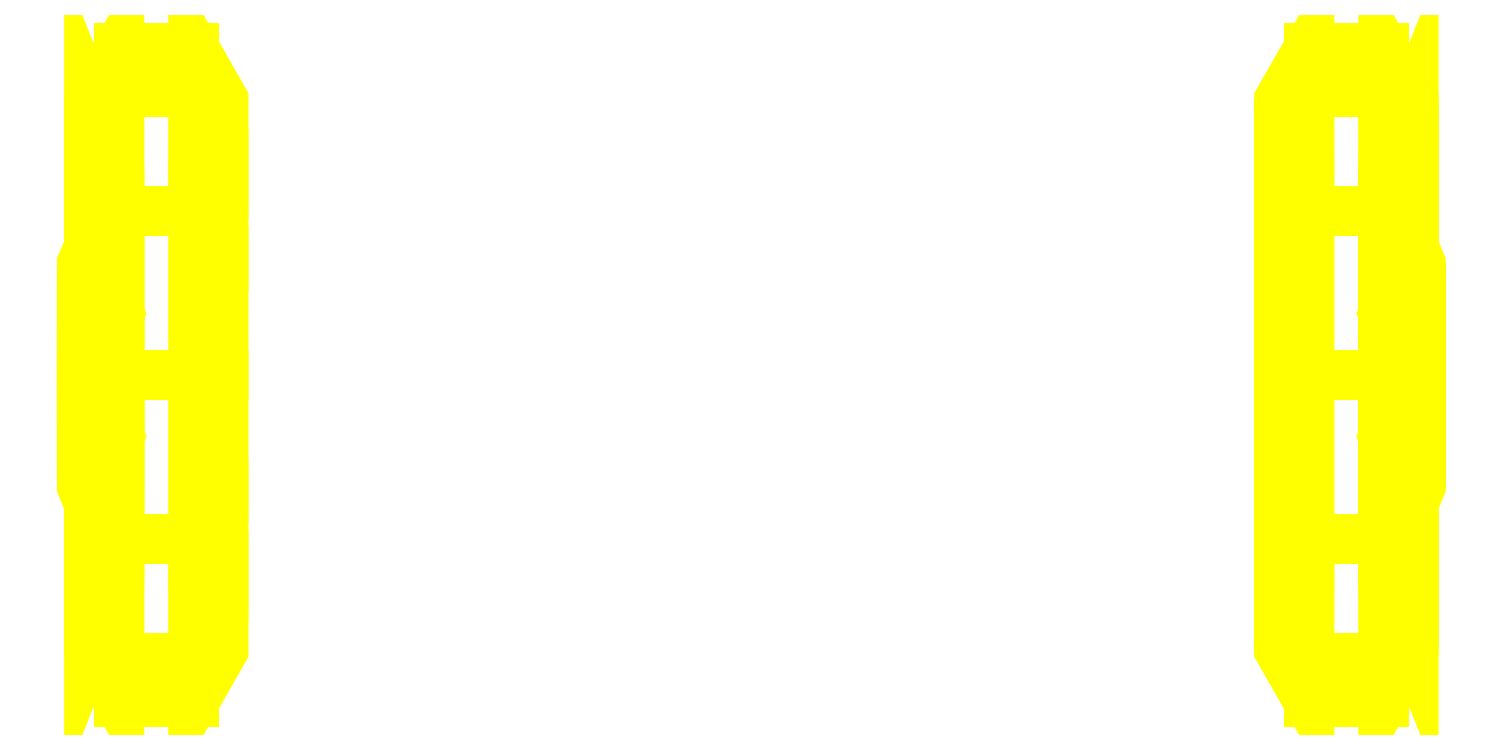
<metadata>
{"format":"dxf","ext":"dxf","renderer":"ezdxf+matplotlib","layout":"modelspace","background":"white","min_lineweight":24,"dpi":150}
</metadata>
<code>
0
SECTION
2
ENTITIES
0
3DFACE
8
WHEELS
10
0.85
20
-0.38
30
0.61
11
0.85
21
-0.4389
31
0.83
12
0.89
22
-0.4996
32
0.795
13
0.89
23
-0.45
33
0.61
0
3DFACE
8
WHEELS
10
0.75
20
-0.38
30
0.61
11
0.75
21
-0.4389
31
0.83
12
0.85
22
-0.4389
32
0.83
13
0.85
23
-0.38
33
0.61
0
3DFACE
8
WHEELS
10
0.75
20
-0.4389
30
0.83
11
0.75
21
-0.38
31
0.61
12
0.71
22
-0.45
32
0.61
13
0.71
23
-0.4996
33
0.795
0
3DFACE
8
WHEELS
10
0.71
20
-0.635
30
0.9304
11
0.71
21
-0.4996
31
0.795
12
0.71
22
-0.45
32
0.61
13
0.71
23
-0.82
33
0.98
0
3DFACE
8
WHEELS
10
0.85
20
-0.6016
30
0.7687
11
0.85
21
-0.7366
31
0.8668
12
0.9
22
-0.7736
32
0.7527
13
0.9
23
-0.6986
33
0.6982
0
3DFACE
8
WHEELS
10
0.85
20
-1.201
30
0.83
11
0.85
21
-1.26
31
0.61
12
0.89
22
-1.19
32
0.61
13
0.89
23
-1.14
33
0.795
0
3DFACE
8
WHEELS
10
0.75
20
-1.201
30
0.83
11
0.75
21
-1.26
31
0.61
12
0.85
22
-1.26
32
0.61
13
0.85
23
-1.201
33
0.83
0
3DFACE
8
WHEELS
10
0.75
20
-1.26
30
0.61
11
0.75
21
-1.201
31
0.83
12
0.71
22
-1.14
32
0.795
13
0.71
23
-1.19
33
0.61
0
3DFACE
8
WHEELS
10
0.89
20
-1.14
30
0.795
11
0.89
21
-1.19
31
0.61
12
0.85
22
-1.09
32
0.61
13
0.85
23
-1.038
33
0.7687
0
3DFACE
8
WHEELS
10
0.71
20
-1.14
30
0.795
11
0.71
21
-0.635
31
0.2896
12
0.71
22
-0.82
32
0.24
13
0.71
23
-1.19
33
0.61
0
3DFACE
8
WHEELS
10
0.89
20
-0.45
30
0.61
11
0.89
21
-0.4996
31
0.795
12
0.85
22
-0.6016
32
0.7687
13
0.85
23
-0.55
33
0.61
0
3DFACE
8
WHEELS
10
0.71
20
-0.82
30
0.98
11
0.71
21
-0.45
31
0.61
12
0.71
22
-0.4996
32
0.425
13
0.71
23
-1.005
33
0.9304
0
3DFACE
8
WHEELS
10
0.71
20
-1.005
30
0.9304
11
0.71
21
-0.4996
31
0.425
12
0.71
22
-0.635
32
0.2896
13
0.71
23
-1.14
33
0.795
0
3DFACE
8
WHEELS
10
0.85
20
-0.9034
30
0.8668
11
0.85
21
-1.038
31
0.7687
12
0.9
22
-0.9414
32
0.6982
13
0.9
23
-0.8664
33
0.7527
0
3DFACE
8
WHEELS
10
0.9
20
-0.8664
30
0.7527
11
0.9
21
-0.9414
31
0.6982
12
0.9
22
-0.97
32
0.61
13
0.9
23
-0.7736
33
0.7527
0
3DFACE
8
WHEELS
10
0.9
20
-0.7736
30
0.7527
11
0.9
21
-0.97
31
0.61
12
0.9
22
-0.9414
32
0.5218
13
0.9
23
-0.6986
33
0.6982
0
3DFACE
8
WHEELS
10
-0.9
20
-0.8664
30
0.7527
11
-0.9
21
-0.67
31
0.61
12
-0.9
22
-0.6986
32
0.5218
13
-0.9
23
-0.9414
33
0.6982
0
3DFACE
8
WHEELS
10
-0.9
20
-0.7736
30
0.7527
11
-0.9
21
-0.6986
31
0.6982
12
-0.9
22
-0.67
32
0.61
13
-0.9
23
-0.8664
33
0.7527
0
3DFACE
8
WHEELS
10
-0.85
20
-0.7366
30
0.8668
11
-0.85
21
-0.6016
31
0.7687
12
-0.9
22
-0.6986
32
0.6982
13
-0.9
23
-0.7736
33
0.7527
0
3DFACE
8
WHEELS
10
-0.71
20
-0.635
30
0.9304
11
-0.71
21
-1.14
31
0.425
12
-0.71
22
-1.005
32
0.2896
13
-0.71
23
-0.4996
33
0.795
0
3DFACE
8
WHEELS
10
-0.71
20
-0.82
30
0.98
11
-0.71
21
-1.19
31
0.61
12
-0.71
22
-1.14
32
0.425
13
-0.71
23
-0.635
33
0.9304
0
3DFACE
8
WHEELS
10
-0.89
20
-1.19
30
0.61
11
-0.89
21
-1.14
31
0.795
12
-0.85
22
-1.038
32
0.7687
13
-0.85
23
-1.09
33
0.61
0
3DFACE
8
WHEELS
10
-0.71
20
-0.4996
30
0.795
11
-0.71
21
-1.005
31
0.2896
12
-0.71
22
-0.82
32
0.24
13
-0.71
23
-0.45
33
0.61
0
3DFACE
8
WHEELS
10
-0.89
20
-0.4996
30
0.795
11
-0.89
21
-0.45
31
0.61
12
-0.85
22
-0.55
32
0.61
13
-0.85
23
-0.6016
33
0.7687
0
3DFACE
8
WHEELS
10
-0.75
20
-0.38
30
0.61
11
-0.75
21
-0.4389
31
0.83
12
-0.71
22
-0.4996
32
0.795
13
-0.71
23
-0.45
33
0.61
0
3DFACE
8
WHEELS
10
-0.75
20
-0.4389
30
0.83
11
-0.75
21
-0.38
31
0.61
12
-0.85
22
-0.38
32
0.61
13
-0.85
23
-0.4389
33
0.83
0
3DFACE
8
WHEELS
10
-0.85
20
-0.4389
30
0.83
11
-0.85
21
-0.38
31
0.61
12
-0.89
22
-0.45
32
0.61
13
-0.89
23
-0.4996
33
0.795
0
3DFACE
8
WHEELS
10
-0.85
20
-1.038
30
0.7687
11
-0.85
21
-0.9034
31
0.8668
12
-0.9
22
-0.8664
32
0.7527
13
-0.9
23
-0.9414
33
0.6982
0
3DFACE
8
WHEELS
10
-0.71
20
-1.005
30
0.9304
11
-0.71
21
-1.14
31
0.795
12
-0.71
22
-1.19
32
0.61
13
-0.71
23
-0.82
33
0.98
0
3DFACE
8
WHEELS
10
-0.75
20
-1.201
30
0.83
11
-0.75
21
-1.26
31
0.61
12
-0.71
22
-1.19
32
0.61
13
-0.71
23
-1.14
33
0.795
0
3DFACE
8
WHEELS
10
-0.75
20
-1.26
30
0.61
11
-0.75
21
-1.201
31
0.83
12
-0.85
22
-1.201
32
0.83
13
-0.85
23
-1.26
33
0.61
0
3DFACE
8
WHEELS
10
-0.85
20
-1.26
30
0.61
11
-0.85
21
-1.201
31
0.83
12
-0.89
22
-1.14
32
0.795
13
-0.89
23
-1.19
33
0.61
0
3DFACE
8
WHEELS
10
0.75
20
-1.04
30
0.2289
11
0.75
21
-0.82
31
0.17
12
0.85
22
-0.82
32
0.17
13
0.85
23
-1.04
33
0.2289
0
3DFACE
8
WHEELS
10
0.85
20
-1.04
30
0.2289
11
0.85
21
-0.82
31
0.17
12
0.89
22
-0.82
32
0.24
13
0.89
23
-1.005
33
0.2896
0
3DFACE
8
WHEELS
10
0.85
20
-0.82
30
0.17
11
0.85
21
-0.6
31
0.2289
12
0.89
22
-0.635
32
0.2896
13
0.89
23
-0.82
33
0.24
0
3DFACE
8
WHEELS
10
0.75
20
-0.82
30
0.17
11
0.75
21
-0.6
31
0.2289
12
0.85
22
-0.6
32
0.2289
13
0.85
23
-0.82
33
0.17
0
3DFACE
8
WHEELS
10
0.75
20
-0.6
30
0.2289
11
0.75
21
-0.82
31
0.17
12
0.71
22
-0.82
32
0.24
13
0.71
23
-0.635
33
0.2896
0
3DFACE
8
WHEELS
10
0.75
20
-0.82
30
0.17
11
0.75
21
-1.04
31
0.2289
12
0.71
22
-1.005
32
0.2896
13
0.71
23
-0.82
33
0.24
0
3DFACE
8
WHEELS
10
-0.75
20
-0.82
30
0.17
11
-0.75
21
-0.6
31
0.2289
12
-0.71
22
-0.635
32
0.2896
13
-0.71
23
-0.82
33
0.24
0
3DFACE
8
WHEELS
10
-0.75
20
-1.04
30
0.2289
11
-0.75
21
-0.82
31
0.17
12
-0.71
22
-0.82
32
0.24
13
-0.71
23
-1.005
33
0.2896
0
3DFACE
8
WHEELS
10
-0.75
20
-0.82
30
0.17
11
-0.75
21
-1.04
31
0.2289
12
-0.85
22
-1.04
32
0.2289
13
-0.85
23
-0.82
33
0.17
0
3DFACE
8
WHEELS
10
-0.85
20
-0.82
30
0.17
11
-0.85
21
-1.04
31
0.2289
12
-0.89
22
-1.005
32
0.2896
13
-0.89
23
-0.82
33
0.24
0
3DFACE
8
WHEELS
10
-0.85
20
-0.6
30
0.2289
11
-0.85
21
-0.82
31
0.17
12
-0.89
22
-0.82
32
0.24
13
-0.89
23
-0.635
33
0.2896
0
3DFACE
8
WHEELS
10
-0.75
20
-0.6
30
0.2289
11
-0.75
21
-0.82
31
0.17
12
-0.85
22
-0.82
32
0.17
13
-0.85
23
-0.6
33
0.2289
0
3DFACE
8
WHEELS
10
0.85
20
-0.6016
30
0.4513
11
0.85
21
-0.55
31
0.61
12
0.9
22
-0.67
32
0.61
13
0.9
23
-0.6986
33
0.5218
0
3DFACE
8
WHEELS
10
0.85
20
-1.26
30
0.61
11
0.85
21
-1.201
31
0.39
12
0.89
22
-1.14
32
0.425
13
0.89
23
-1.19
33
0.61
0
3DFACE
8
WHEELS
10
0.75
20
-1.26
30
0.61
11
0.75
21
-1.201
31
0.39
12
0.85
22
-1.201
32
0.39
13
0.85
23
-1.26
33
0.61
0
3DFACE
8
WHEELS
10
0.75
20
-1.201
30
0.39
11
0.75
21
-1.26
31
0.61
12
0.71
22
-1.19
32
0.61
13
0.71
23
-1.14
33
0.425
0
3DFACE
8
WHEELS
10
0.89
20
-1.19
30
0.61
11
0.89
21
-1.14
31
0.425
12
0.85
22
-1.038
32
0.4513
13
0.85
23
-1.09
33
0.61
0
3DFACE
8
WHEELS
10
0.71
20
-1.19
30
0.61
11
0.71
21
-0.82
31
0.24
12
0.71
22
-1.005
32
0.2896
13
0.71
23
-1.14
33
0.425
0
3DFACE
8
WHEELS
10
0.85
20
-1.09
30
0.61
11
0.85
21
-1.038
31
0.4513
12
0.9
22
-0.9414
32
0.5218
13
0.9
23
-0.97
33
0.61
0
3DFACE
8
WHEELS
10
0.85
20
-0.9034
30
0.3532
11
0.85
21
-0.7366
31
0.3532
12
0.9
22
-0.7736
32
0.4673
13
0.9
23
-0.8664
33
0.4673
0
3DFACE
8
WHEELS
10
0.85
20
-0.4389
30
0.39
11
0.85
21
-0.38
31
0.61
12
0.89
22
-0.45
32
0.61
13
0.89
23
-0.4996
33
0.425
0
3DFACE
8
WHEELS
10
0.75
20
-0.4389
30
0.39
11
0.75
21
-0.38
31
0.61
12
0.85
22
-0.38
32
0.61
13
0.85
23
-0.4389
33
0.39
0
3DFACE
8
WHEELS
10
0.75
20
-0.38
30
0.61
11
0.75
21
-0.4389
31
0.39
12
0.71
22
-0.4996
32
0.425
13
0.71
23
-0.45
33
0.61
0
3DFACE
8
WHEELS
10
0.89
20
-0.4996
30
0.425
11
0.89
21
-0.45
31
0.61
12
0.85
22
-0.55
32
0.61
13
0.85
23
-0.6016
33
0.4513
0
3DFACE
8
WHEELS
10
-0.89
20
-1.14
30
0.425
11
-0.89
21
-1.19
31
0.61
12
-0.85
22
-1.09
32
0.61
13
-0.85
23
-1.038
33
0.4513
0
3DFACE
8
WHEELS
10
-0.75
20
-1.26
30
0.61
11
-0.75
21
-1.201
31
0.39
12
-0.71
22
-1.14
32
0.425
13
-0.71
23
-1.19
33
0.61
0
3DFACE
8
WHEELS
10
-0.75
20
-1.201
30
0.39
11
-0.75
21
-1.26
31
0.61
12
-0.85
22
-1.26
32
0.61
13
-0.85
23
-1.201
33
0.39
0
3DFACE
8
WHEELS
10
-0.85
20
-1.201
30
0.39
11
-0.85
21
-1.26
31
0.61
12
-0.89
22
-1.19
32
0.61
13
-0.89
23
-1.14
33
0.425
0
3DFACE
8
WHEELS
10
-0.85
20
-0.7366
30
0.3532
11
-0.85
21
-0.9034
31
0.3532
12
-0.9
22
-0.8664
32
0.4673
13
-0.9
23
-0.7736
33
0.4673
0
3DFACE
8
WHEELS
10
-0.85
20
-0.55
30
0.61
11
-0.85
21
-0.6016
31
0.4513
12
-0.9
22
-0.6986
32
0.5218
13
-0.9
23
-0.67
33
0.61
0
3DFACE
8
WHEELS
10
-0.71
20
-0.45
30
0.61
11
-0.71
21
-0.82
31
0.24
12
-0.71
22
-0.635
32
0.2896
13
-0.71
23
-0.4996
33
0.425
0
3DFACE
8
WHEELS
10
-0.89
20
-0.45
30
0.61
11
-0.89
21
-0.4996
31
0.425
12
-0.85
22
-0.6016
32
0.4513
13
-0.85
23
-0.55
33
0.61
0
3DFACE
8
WHEELS
10
-0.75
20
-0.4389
30
0.39
11
-0.75
21
-0.38
31
0.61
12
-0.71
22
-0.45
32
0.61
13
-0.71
23
-0.4996
33
0.425
0
3DFACE
8
WHEELS
10
-0.75
20
-0.38
30
0.61
11
-0.75
21
-0.4389
31
0.39
12
-0.85
22
-0.4389
32
0.39
13
-0.85
23
-0.38
33
0.61
0
3DFACE
8
WHEELS
10
-0.85
20
-0.38
30
0.61
11
-0.85
21
-0.4389
31
0.39
12
-0.89
22
-0.4996
32
0.425
13
-0.89
23
-0.45
33
0.61
0
3DFACE
8
WHEELS
10
-0.85
20
-1.038
30
0.4513
11
-0.85
21
-1.09
31
0.61
12
-0.9
22
-0.97
32
0.61
13
-0.9
23
-0.9414
33
0.5218
0
3DFACE
8
WHEELS
10
0.89
20
-1.14
30
0.425
11
0.89
21
-1.005
31
0.2896
12
0.85
22
-0.9034
32
0.3532
13
0.85
23
-1.038
33
0.4513
0
3DFACE
8
WHEELS
10
0.89
20
-1.005
30
0.2896
11
0.89
21
-0.82
31
0.24
12
0.85
22
-0.7366
32
0.3532
13
0.85
23
-0.9034
33
0.3532
0
3DFACE
8
WHEELS
10
0.89
20
-0.82
30
0.24
11
0.89
21
-0.635
31
0.2896
12
0.85
22
-0.7366
32
0.3532
13
0.85
23
-0.7366
33
0.3532
0
3DFACE
8
WHEELS
10
0.85
20
-0.6
30
0.2289
11
0.85
21
-0.4389
31
0.39
12
0.89
22
-0.4996
32
0.425
13
0.89
23
-0.635
33
0.2896
0
3DFACE
8
WHEELS
10
0.75
20
-0.6
30
0.2289
11
0.75
21
-0.4389
31
0.39
12
0.85
22
-0.4389
32
0.39
13
0.85
23
-0.6
33
0.2289
0
3DFACE
8
WHEELS
10
0.75
20
-0.4389
30
0.39
11
0.75
21
-0.6
31
0.2289
12
0.71
22
-0.635
32
0.2896
13
0.71
23
-0.4996
33
0.425
0
3DFACE
8
WHEELS
10
0.89
20
-0.635
30
0.2896
11
0.89
21
-0.4996
31
0.425
12
0.85
22
-0.6016
32
0.4513
13
0.85
23
-0.7366
33
0.3532
0
3DFACE
8
WHEELS
10
0.85
20
-1.201
30
0.39
11
0.85
21
-1.04
31
0.2289
12
0.89
22
-1.005
32
0.2896
13
0.89
23
-1.14
33
0.425
0
3DFACE
8
WHEELS
10
0.75
20
-1.201
30
0.39
11
0.75
21
-1.04
31
0.2289
12
0.85
22
-1.04
32
0.2289
13
0.85
23
-1.201
33
0.39
0
3DFACE
8
WHEELS
10
0.75
20
-1.04
30
0.2289
11
0.75
21
-1.201
31
0.39
12
0.71
22
-1.14
32
0.425
13
0.71
23
-1.005
33
0.2896
0
3DFACE
8
WHEELS
10
-0.75
20
-0.6
30
0.2289
11
-0.75
21
-0.4389
31
0.39
12
-0.71
22
-0.4996
32
0.425
13
-0.71
23
-0.635
33
0.2896
0
3DFACE
8
WHEELS
10
-0.75
20
-0.4389
30
0.39
11
-0.75
21
-0.6
31
0.2289
12
-0.85
22
-0.6
32
0.2289
13
-0.85
23
-0.4389
33
0.39
0
3DFACE
8
WHEELS
10
-0.85
20
-0.4389
30
0.39
11
-0.85
21
-0.6
31
0.2289
12
-0.89
22
-0.635
32
0.2896
13
-0.89
23
-0.4996
33
0.425
0
3DFACE
8
WHEELS
10
-0.89
20
-1.005
30
0.2896
11
-0.89
21
-1.14
31
0.425
12
-0.85
22
-1.038
32
0.4513
13
-0.85
23
-0.9034
33
0.3532
0
3DFACE
8
WHEELS
10
-0.75
20
-1.201
30
0.39
11
-0.75
21
-1.04
31
0.2289
12
-0.71
22
-1.005
32
0.2896
13
-0.71
23
-1.14
33
0.425
0
3DFACE
8
WHEELS
10
-0.75
20
-1.04
30
0.2289
11
-0.75
21
-1.201
31
0.39
12
-0.85
22
-1.201
32
0.39
13
-0.85
23
-1.04
33
0.2289
0
3DFACE
8
WHEELS
10
-0.85
20
-1.04
30
0.2289
11
-0.85
21
-1.201
31
0.39
12
-0.89
22
-1.14
32
0.425
13
-0.89
23
-1.005
33
0.2896
0
3DFACE
8
WHEELS
10
-0.89
20
-0.82
30
0.24
11
-0.89
21
-1.005
31
0.2896
12
-0.85
22
-0.9034
32
0.3532
13
-0.85
23
-0.9034
33
0.3532
0
3DFACE
8
WHEELS
10
-0.89
20
-0.635
30
0.2896
11
-0.89
21
-0.82
31
0.24
12
-0.85
22
-0.9034
32
0.3532
13
-0.85
23
-0.7366
33
0.3532
0
3DFACE
8
WHEELS
10
-0.89
20
-0.4996
30
0.425
11
-0.89
21
-0.635
31
0.2896
12
-0.85
22
-0.7366
32
0.3532
13
-0.85
23
-0.6016
33
0.4513
0
3DFACE
8
WHEELS
10
0.9
20
-0.67
30
0.61
11
0.9
21
-0.8664
31
0.4673
12
0.9
22
-0.7736
32
0.4673
13
0.9
23
-0.6986
33
0.5218
0
3DFACE
8
WHEELS
10
0.9
20
-0.6986
30
0.6982
11
0.9
21
-0.9414
31
0.5218
12
0.9
22
-0.8664
32
0.4673
13
0.9
23
-0.67
33
0.61
0
3DFACE
8
WHEELS
10
-0.9
20
-0.9414
30
0.6982
11
-0.9
21
-0.6986
31
0.5218
12
-0.9
22
-0.7736
32
0.4673
13
-0.9
23
-0.97
33
0.61
0
3DFACE
8
WHEELS
10
-0.9
20
-0.97
30
0.61
11
-0.9
21
-0.7736
31
0.4673
12
-0.9
22
-0.8664
32
0.4673
13
-0.9
23
-0.9414
33
0.5218
0
3DFACE
8
WHEELS
10
0.89
20
-0.82
30
0.98
11
0.89
21
-1.005
31
0.9304
12
0.85
22
-0.9034
32
0.8668
13
0.85
23
-0.9034
33
0.8668
0
3DFACE
8
WHEELS
10
0.89
20
-0.635
30
0.9304
11
0.89
21
-0.82
31
0.98
12
0.85
22
-0.9034
32
0.8668
13
0.85
23
-0.7366
33
0.8668
0
3DFACE
8
WHEELS
10
0.85
20
-0.4389
30
0.83
11
0.85
21
-0.6
31
0.9911
12
0.89
22
-0.635
32
0.9304
13
0.89
23
-0.4996
33
0.795
0
3DFACE
8
WHEELS
10
0.85
20
-0.6
30
0.9911
11
0.85
21
-0.82
31
1.05
12
0.89
22
-0.82
32
0.98
13
0.89
23
-0.635
33
0.9304
0
3DFACE
8
WHEELS
10
0.85
20
-0.82
30
1.05
11
0.85
21
-1.04
31
0.9911
12
0.89
22
-1.005
32
0.9304
13
0.89
23
-0.82
33
0.98
0
3DFACE
8
WHEELS
10
0.75
20
-0.4389
30
0.83
11
0.75
21
-0.6
31
0.9911
12
0.85
22
-0.6
32
0.9911
13
0.85
23
-0.4389
33
0.83
0
3DFACE
8
WHEELS
10
0.75
20
-1.04
30
0.9911
11
0.75
21
-0.82
31
1.05
12
0.71
22
-0.82
32
0.98
13
0.71
23
-1.005
33
0.9304
0
3DFACE
8
WHEELS
10
0.75
20
-0.82
30
1.05
11
0.75
21
-0.6
31
0.9911
12
0.71
22
-0.635
32
0.9304
13
0.71
23
-0.82
33
0.98
0
3DFACE
8
WHEELS
10
0.75
20
-0.6
30
0.9911
11
0.75
21
-0.4389
31
0.83
12
0.71
22
-0.4996
32
0.795
13
0.71
23
-0.635
33
0.9304
0
3DFACE
8
WHEELS
10
0.85
20
-1.04
30
0.9911
11
0.85
21
-1.201
31
0.83
12
0.89
22
-1.14
32
0.795
13
0.89
23
-1.005
33
0.9304
0
3DFACE
8
WHEELS
10
0.75
20
-1.04
30
0.9911
11
0.75
21
-1.201
31
0.83
12
0.85
22
-1.201
32
0.83
13
0.85
23
-1.04
33
0.9911
0
3DFACE
8
WHEELS
10
0.75
20
-1.201
30
0.83
11
0.75
21
-1.04
31
0.9911
12
0.71
22
-1.005
32
0.9304
13
0.71
23
-1.14
33
0.795
0
3DFACE
8
WHEELS
10
-0.75
20
-0.4389
30
0.83
11
-0.75
21
-0.6
31
0.9911
12
-0.71
22
-0.635
32
0.9304
13
-0.71
23
-0.4996
33
0.795
0
3DFACE
8
WHEELS
10
-0.75
20
-0.6
30
0.9911
11
-0.75
21
-0.4389
31
0.83
12
-0.85
22
-0.4389
32
0.83
13
-0.85
23
-0.6
33
0.9911
0
3DFACE
8
WHEELS
10
-0.85
20
-0.6
30
0.9911
11
-0.85
21
-0.4389
31
0.83
12
-0.89
22
-0.4996
32
0.795
13
-0.89
23
-0.635
33
0.9304
0
3DFACE
8
WHEELS
10
-0.75
20
-1.04
30
0.9911
11
-0.75
21
-1.201
31
0.83
12
-0.71
22
-1.14
32
0.795
13
-0.71
23
-1.005
33
0.9304
0
3DFACE
8
WHEELS
10
-0.75
20
-0.82
30
1.05
11
-0.75
21
-1.04
31
0.9911
12
-0.71
22
-1.005
32
0.9304
13
-0.71
23
-0.82
33
0.98
0
3DFACE
8
WHEELS
10
-0.75
20
-0.6
30
0.9911
11
-0.75
21
-0.82
31
1.05
12
-0.71
22
-0.82
32
0.98
13
-0.71
23
-0.635
33
0.9304
0
3DFACE
8
WHEELS
10
-0.75
20
-1.201
30
0.83
11
-0.75
21
-1.04
31
0.9911
12
-0.85
22
-1.04
32
0.9911
13
-0.85
23
-1.201
33
0.83
0
3DFACE
8
WHEELS
10
-0.85
20
-0.82
30
1.05
11
-0.85
21
-0.6
31
0.9911
12
-0.89
22
-0.635
32
0.9304
13
-0.89
23
-0.82
33
0.98
0
3DFACE
8
WHEELS
10
-0.85
20
-1.04
30
0.9911
11
-0.85
21
-0.82
31
1.05
12
-0.89
22
-0.82
32
0.98
13
-0.89
23
-1.005
33
0.9304
0
3DFACE
8
WHEELS
10
-0.85
20
-1.201
30
0.83
11
-0.85
21
-1.04
31
0.9911
12
-0.89
22
-1.005
32
0.9304
13
-0.89
23
-1.14
33
0.795
0
3DFACE
8
WHEELS
10
-0.89
20
-1.005
30
0.9304
11
-0.89
21
-0.82
31
0.98
12
-0.85
22
-0.7366
32
0.8668
13
-0.85
23
-0.9034
33
0.8668
0
3DFACE
8
WHEELS
10
-0.89
20
-0.82
30
0.98
11
-0.89
21
-0.635
31
0.9304
12
-0.85
22
-0.7366
32
0.8668
13
-0.85
23
-0.7366
33
0.8668
0
3DFACE
8
WHEELS
10
0.89
20
-0.4996
30
0.795
11
0.89
21
-0.635
31
0.9304
12
0.85
22
-0.7366
32
0.8668
13
0.85
23
-0.6016
33
0.7687
0
3DFACE
8
WHEELS
10
0.89
20
-1.005
30
0.9304
11
0.89
21
-1.14
31
0.795
12
0.85
22
-1.038
32
0.7687
13
0.85
23
-0.9034
33
0.8668
0
3DFACE
8
WHEELS
10
-0.89
20
-0.635
30
0.9304
11
-0.89
21
-0.4996
31
0.795
12
-0.85
22
-0.6016
32
0.7687
13
-0.85
23
-0.7366
33
0.8668
0
3DFACE
8
WHEELS
10
-0.89
20
-1.14
30
0.795
11
-0.89
21
-1.005
31
0.9304
12
-0.85
22
-0.9034
32
0.8668
13
-0.85
23
-1.038
33
0.7687
0
3DFACE
8
WHEELS
10
0.75
20
-0.6
30
0.9911
11
0.75
21
-0.82
31
1.05
12
0.85
22
-0.82
32
1.05
13
0.85
23
-0.6
33
0.9911
0
3DFACE
8
WHEELS
10
0.75
20
-0.82
30
1.05
11
0.75
21
-1.04
31
0.9911
12
0.85
22
-1.04
32
0.9911
13
0.85
23
-0.82
33
1.05
0
3DFACE
8
WHEELS
10
-0.75
20
-0.82
30
1.05
11
-0.75
21
-0.6
31
0.9911
12
-0.85
22
-0.6
32
0.9911
13
-0.85
23
-0.82
33
1.05
0
3DFACE
8
WHEELS
10
-0.75
20
-1.04
30
0.9911
11
-0.75
21
-0.82
31
1.05
12
-0.85
22
-0.82
32
1.05
13
-0.85
23
-1.04
33
0.9911
0
VIEWPORT
8
0
10
144.7
20
101.2
30
0
40
391.1
41
222.2
68
     2
69
     1
0
VIEWPORT
8
0
10
139.2
20
100.8
30
0
40
222.8
41
161.3
68
     1
69
     2
0
ENDSEC
0
EOF

</code>
